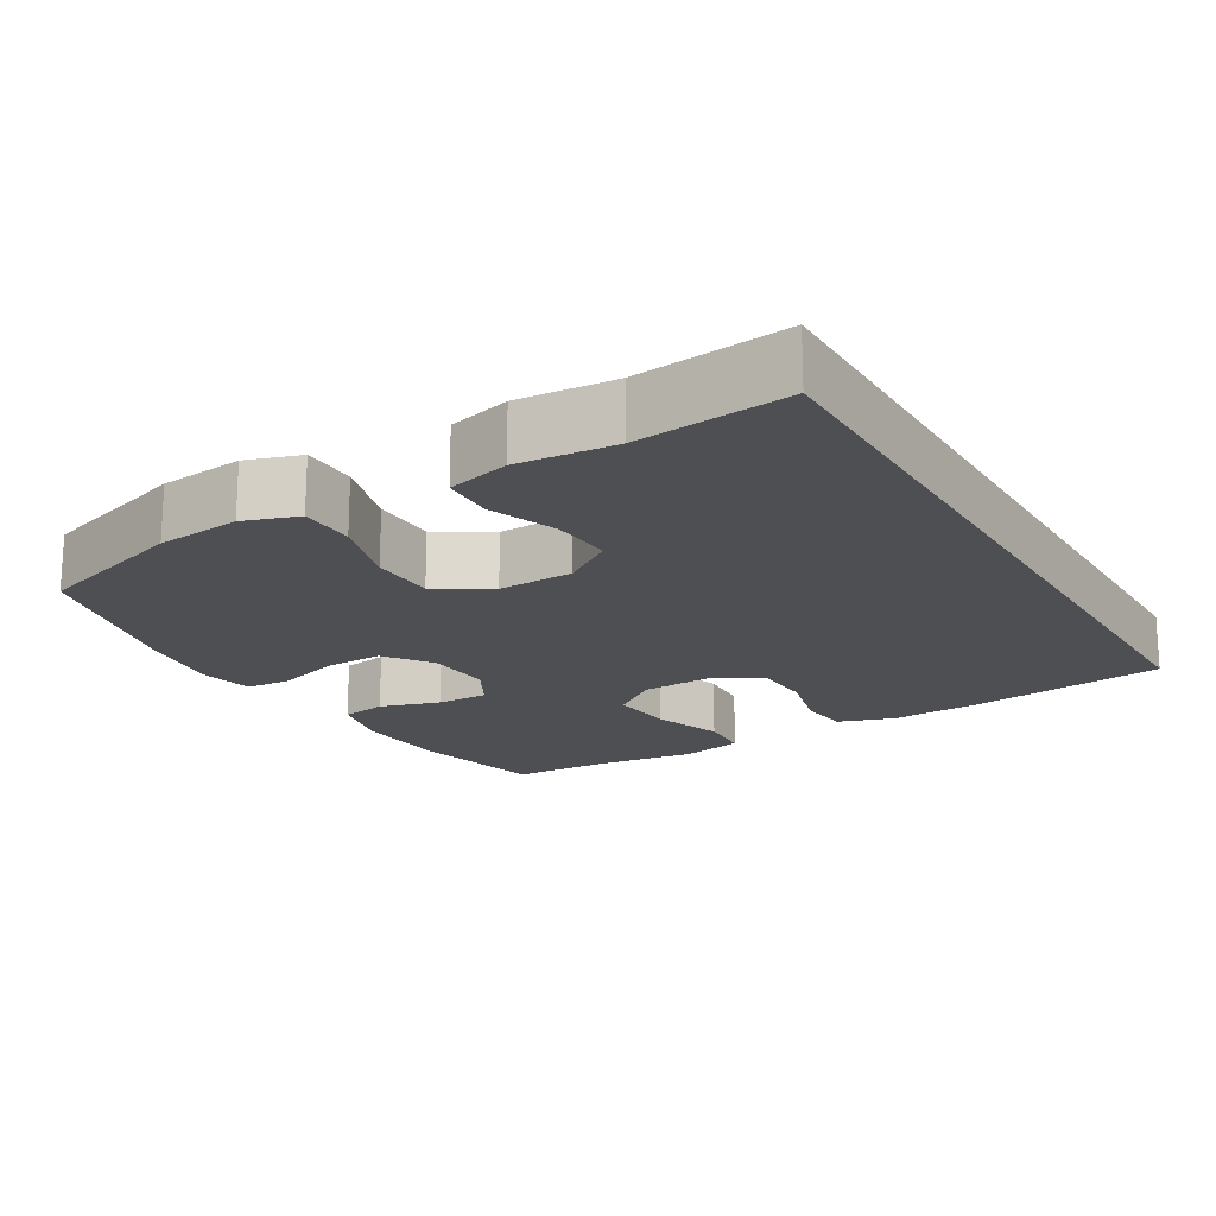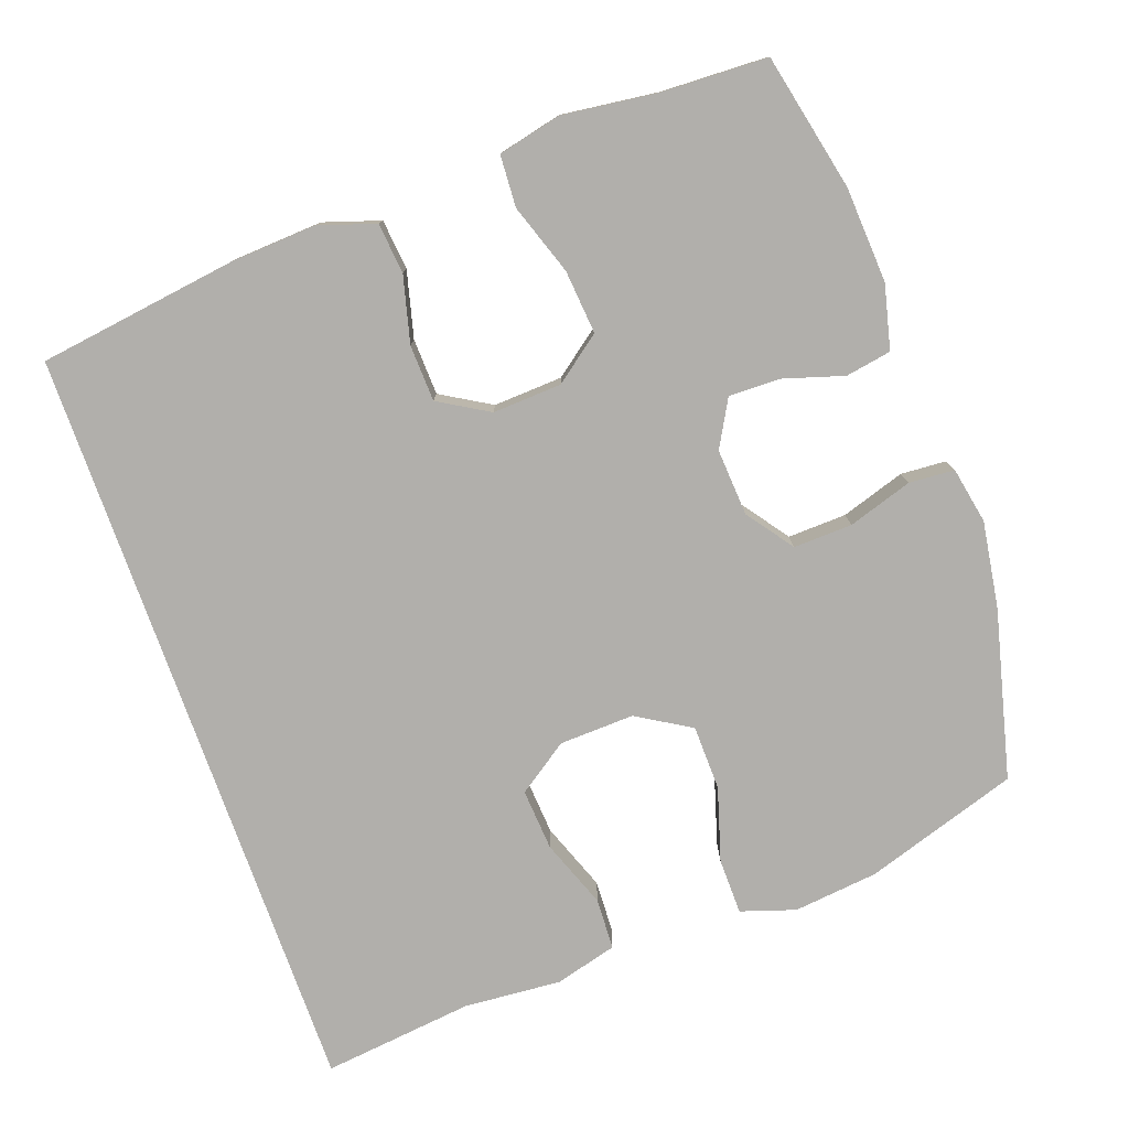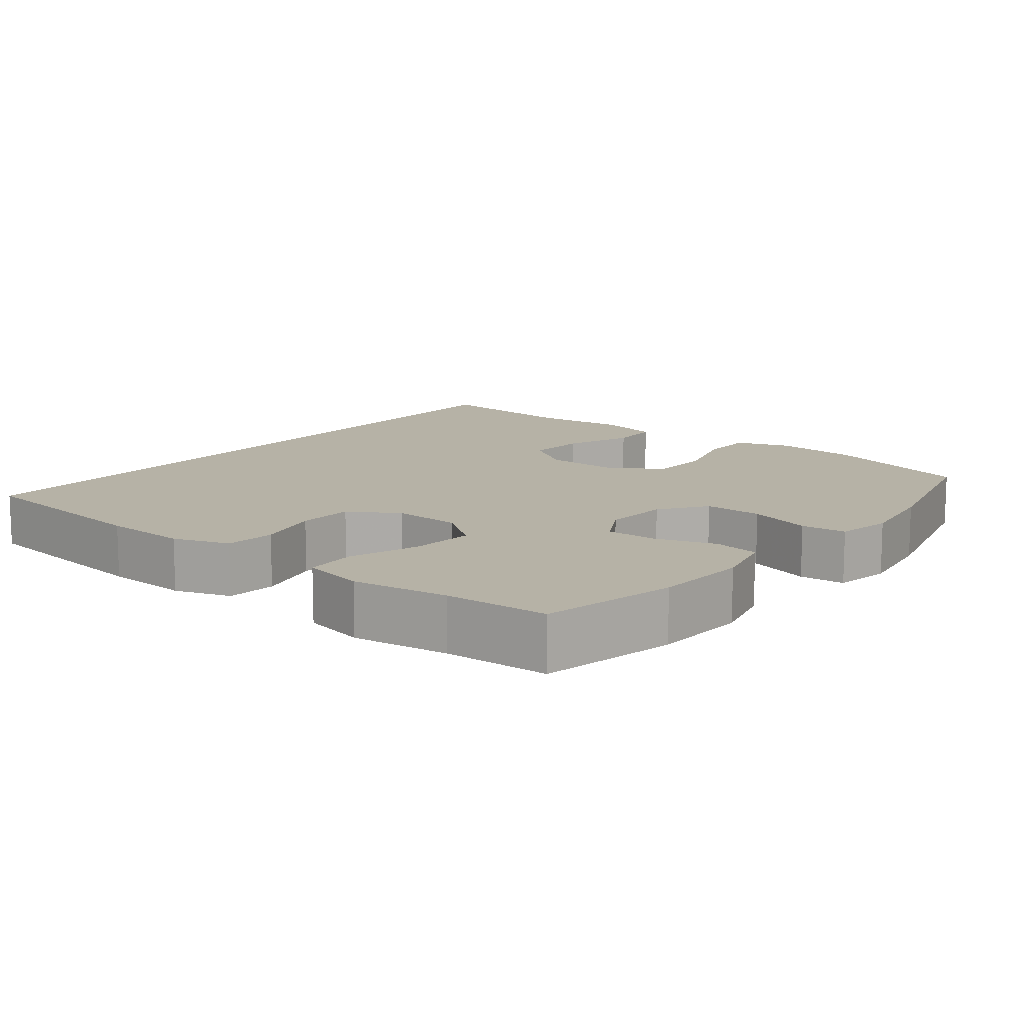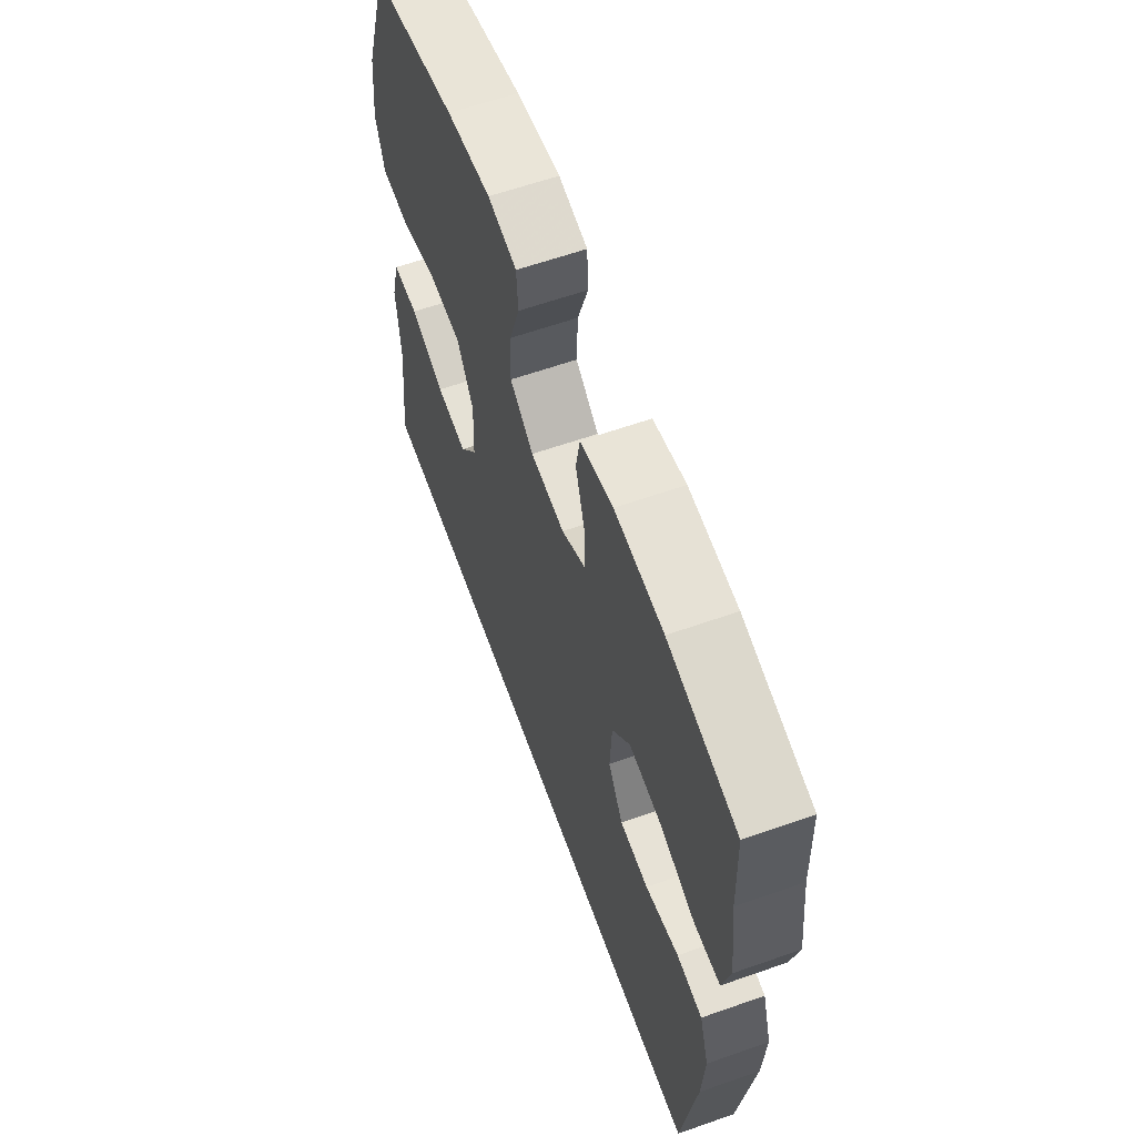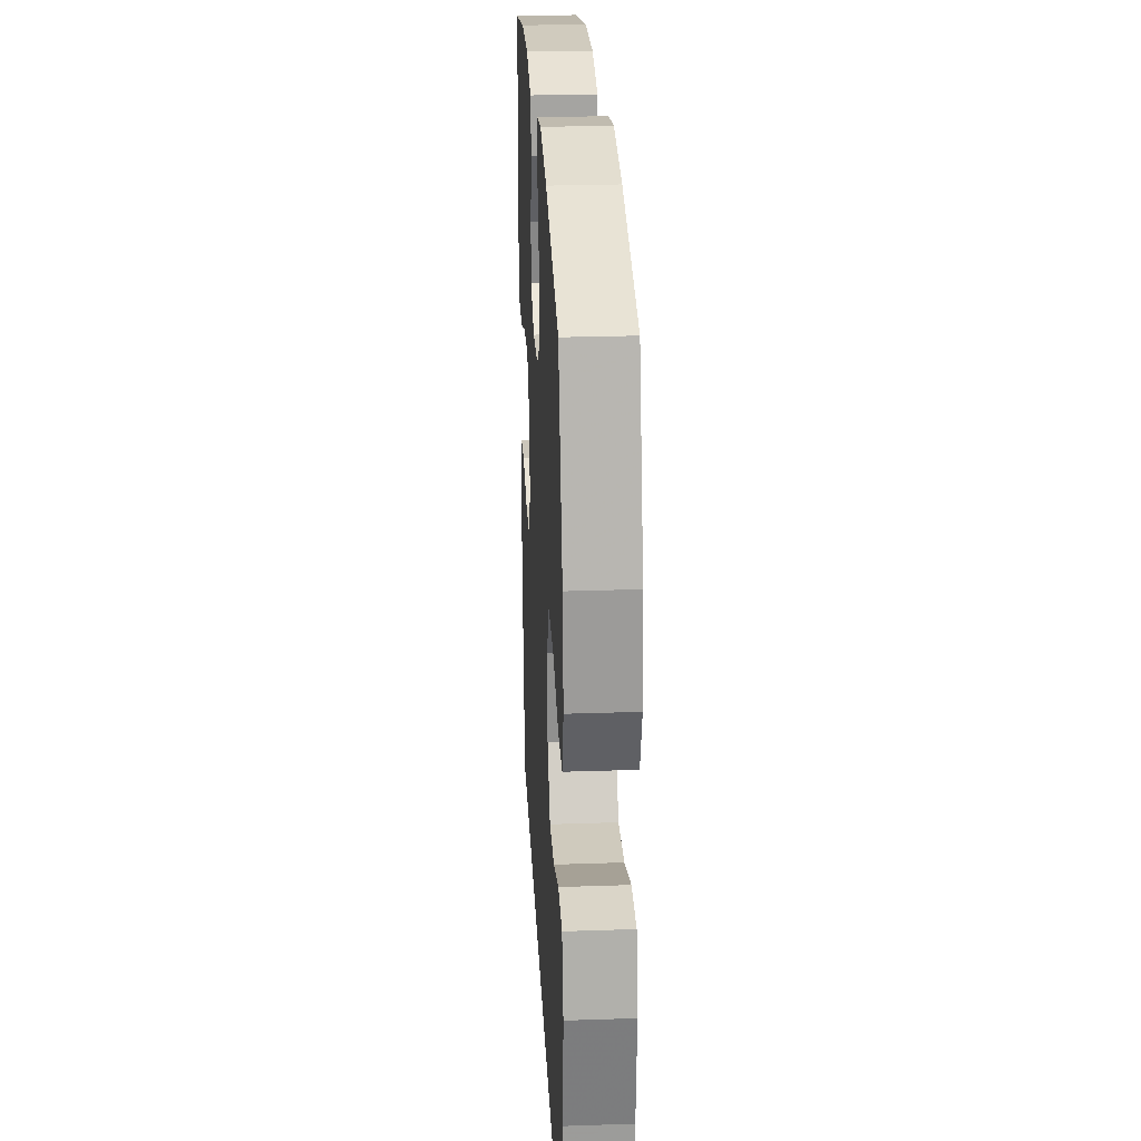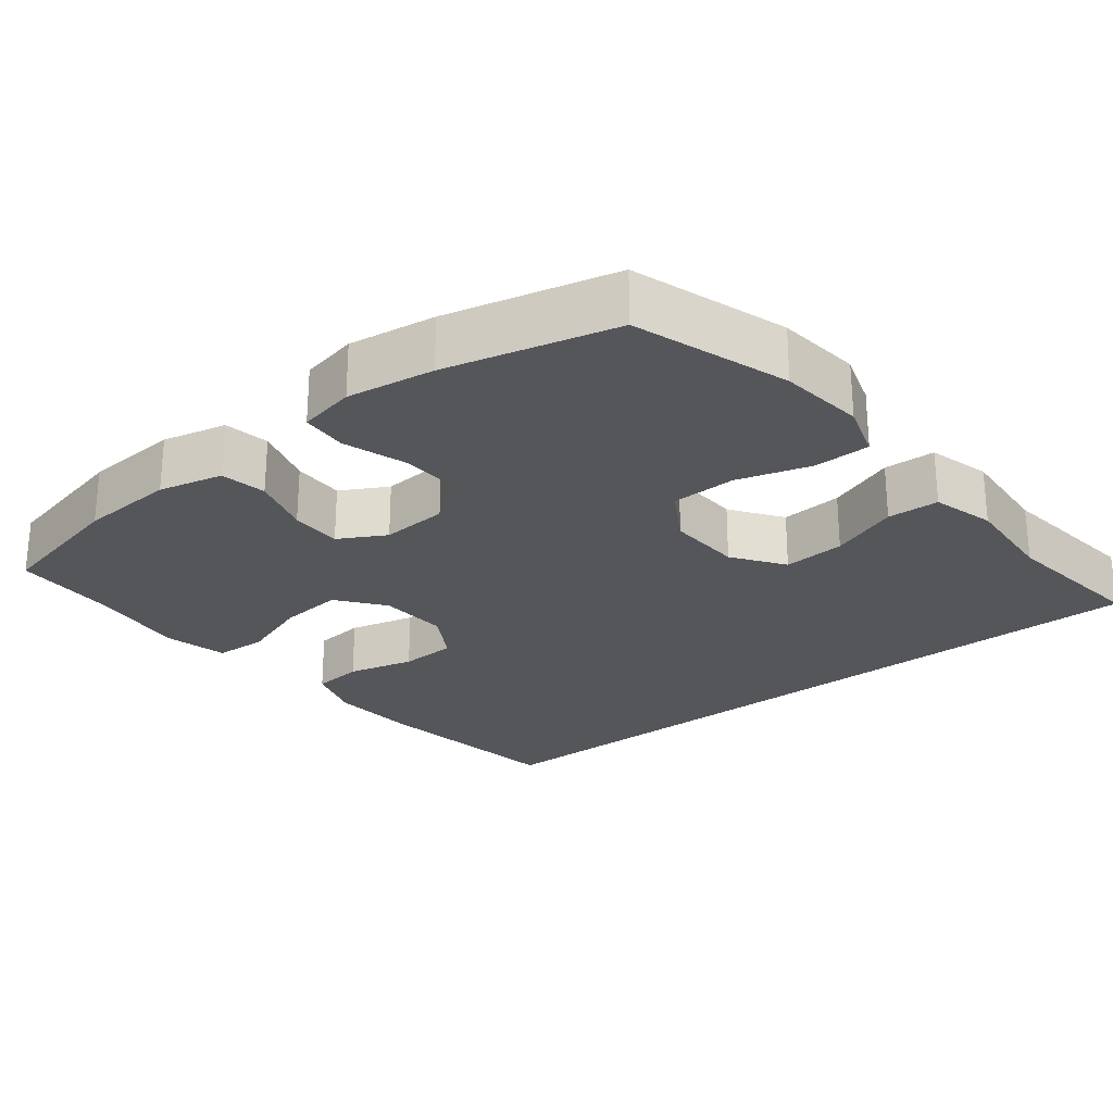
<metadata>
{"format":"obj","ext":"obj","renderer":"f3d","projection":"perspective","resolution":1024,"background":"white","views":[{"elev":-18.2,"azim":120.5,"up":"+Y"},{"elev":-78.1,"azim":-70.4,"up":"+Y"},{"elev":12.2,"azim":-52.2,"up":"+Y"},{"elev":61.6,"azim":-109.7,"up":"+Z"},{"elev":27.0,"azim":87.0,"up":"+Z"},{"elev":-25.4,"azim":38.5,"up":"+Y"}]}
</metadata>
<code>
v -0.5 0.07 0.5
v -0.315 0.07 0.541
v -0.185 0.07 0.549
v -0.098 0.07 0.528
v -0.087 0.07 0.466
v -0.112 0.07 0.384
v -0.113 0.07 0.314
v -0.05 0.07 0.279
v 0.041 0.07 0.285
v 0.104 0.07 0.331
v 0.101 0.07 0.411
v 0.073 0.07 0.498
v 0.077 0.07 0.56
v 0.154 0.07 0.575
v 0.272 0.07 0.557
v 0.5 0.07 0.5
v 0.568 0.07 0.291
v 0.581 0.07 0.176
v 0.557 0.07 0.102
v 0.481 0.07 0.101
v 0.381 0.07 0.131
v 0.293 0.07 0.129
v 0.249 0.07 0.056
v 0.253 0.07 -0.046
v 0.301 0.07 -0.115
v 0.385 0.07 -0.109
v 0.478 0.07 -0.074
v 0.548 0.07 -0.077
v 0.571 0.07 -0.162
v 0.561 0.07 -0.294
v 0.585 0.07 -0.5
v -0.451 0.07 -0.5
v -0.489 0.07 -0.228
v -0.496 0.07 -0.111
v -0.471 0.07 -0.034
v -0.402 0.07 -0.027
v -0.312 0.07 -0.05
v -0.235 0.07 -0.047
v -0.195 0.07 0.021
v -0.2 0.07 0.115
v -0.248 0.07 0.178
v -0.335 0.07 0.17
v -0.431 0.07 0.137
v -0.501 0.07 0.141
v -0.521 0.07 0.227
v -0.505 0.07 0.358
v -0.5 0 0.5
v -0.315 0 0.541
v -0.185 0 0.549
v -0.098 0 0.528
v -0.087 0 0.466
v -0.112 0 0.384
v -0.113 0 0.314
v -0.05 0 0.279
v 0.041 0 0.285
v 0.104 0 0.331
v 0.101 0 0.411
v 0.073 0 0.498
v 0.077 0 0.56
v 0.154 0 0.575
v 0.272 0 0.557
v 0.5 0 0.5
v 0.568 0 0.291
v 0.581 0 0.176
v 0.557 0 0.102
v 0.481 0 0.101
v 0.381 0 0.131
v 0.293 0 0.129
v 0.249 0 0.056
v 0.253 0 -0.046
v 0.301 0 -0.115
v 0.385 0 -0.109
v 0.478 0 -0.074
v 0.548 0 -0.077
v 0.571 0 -0.162
v 0.561 0 -0.294
v 0.585 0 -0.5
v -0.451 0 -0.5
v -0.489 0 -0.228
v -0.496 0 -0.111
v -0.471 0 -0.034
v -0.402 0 -0.027
v -0.312 0 -0.05
v -0.235 0 -0.047
v -0.195 0 0.021
v -0.2 0 0.115
v -0.248 0 0.178
v -0.335 0 0.17
v -0.431 0 0.137
v -0.501 0 0.141
v -0.521 0 0.227
v -0.505 0 0.358
f 43 44 45 46
f 42 43 46 1
f 41 42 1 2
f 40 41 2 3
f 39 40 3 4
f 34 35 36 37
f 34 37 38
f 33 34 38
f 30 31 32 33
f 30 33 38
f 26 27 28 29
f 25 26 29 30
f 18 19 20 21
f 18 21 22
f 17 18 22
f 16 17 22
f 15 16 22 23
f 11 12 13 14
f 10 11 14 15
f 4 5 6
f 39 4 6
f 39 6 7
f 25 30 38 39
f 24 25 39 7
f 23 24 7 8
f 10 15 23
f 9 10 23
f 8 9 23
f 92 91 90 89
f 47 92 89 88
f 48 47 88 87
f 49 48 87 86
f 50 49 86 85
f 83 82 81 80
f 84 83 80
f 84 80 79
f 79 78 77 76
f 84 79 76
f 75 74 73 72
f 76 75 72 71
f 67 66 65 64
f 68 67 64
f 68 64 63
f 68 63 62
f 69 68 62 61
f 60 59 58 57
f 61 60 57 56
f 52 51 50
f 52 50 85
f 53 52 85
f 85 84 76 71
f 53 85 71 70
f 54 53 70 69
f 69 61 56
f 69 56 55
f 69 55 54
f 1 47 48 2
f 2 48 49 3
f 3 49 50 4
f 4 50 51 5
f 5 51 52 6
f 6 52 53 7
f 7 53 54 8
f 8 54 55 9
f 9 55 56 10
f 10 56 57 11
f 11 57 58 12
f 12 58 59 13
f 13 59 60 14
f 14 60 61 15
f 15 61 62 16
f 16 62 63 17
f 17 63 64 18
f 18 64 65 19
f 19 65 66 20
f 20 66 67 21
f 21 67 68 22
f 22 68 69 23
f 23 69 70 24
f 24 70 71 25
f 25 71 72 26
f 26 72 73 27
f 27 73 74 28
f 28 74 75 29
f 29 75 76 30
f 30 76 77 31
f 31 77 78 32
f 32 78 79 33
f 33 79 80 34
f 34 80 81 35
f 35 81 82 36
f 36 82 83 37
f 37 83 84 38
f 38 84 85 39
f 39 85 86 40
f 40 86 87 41
f 41 87 88 42
f 42 88 89 43
f 43 89 90 44
f 44 90 91 45
f 45 91 92 46
f 46 92 47 1

</code>
